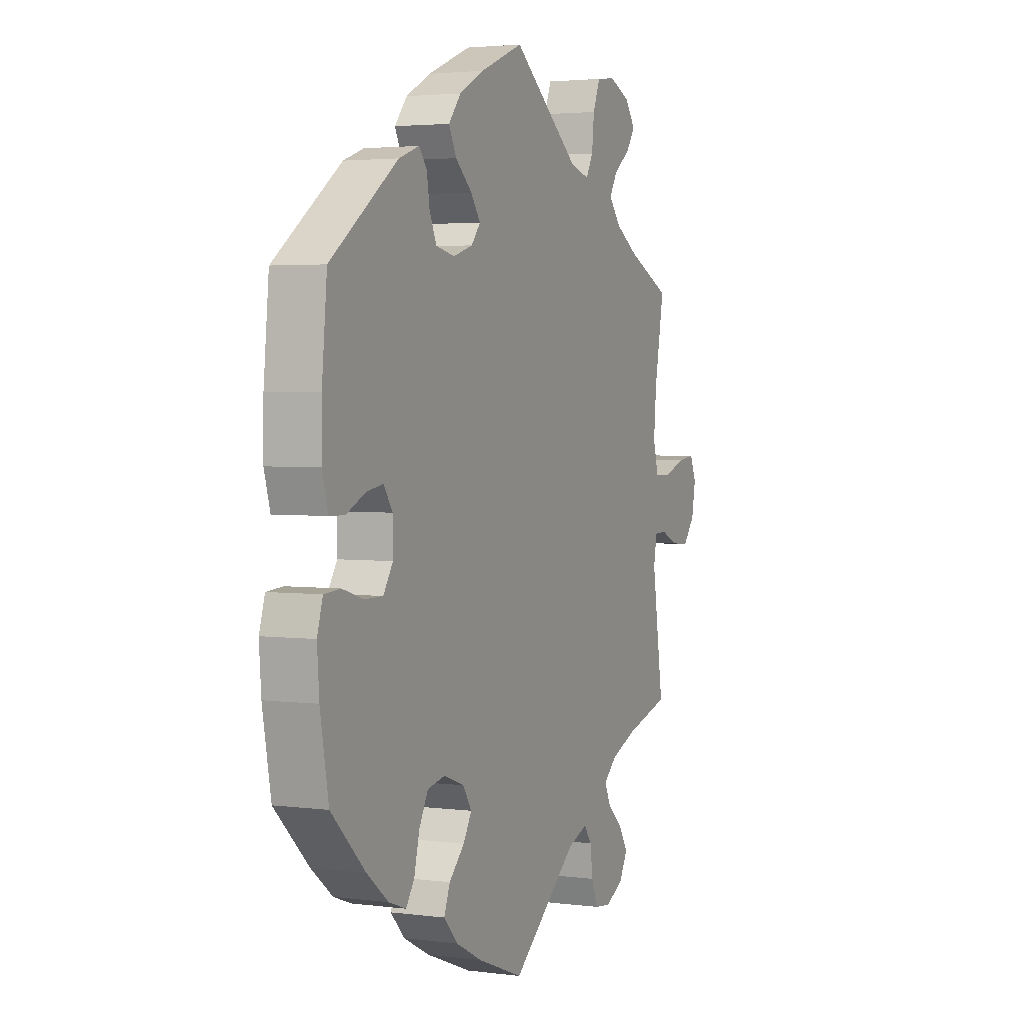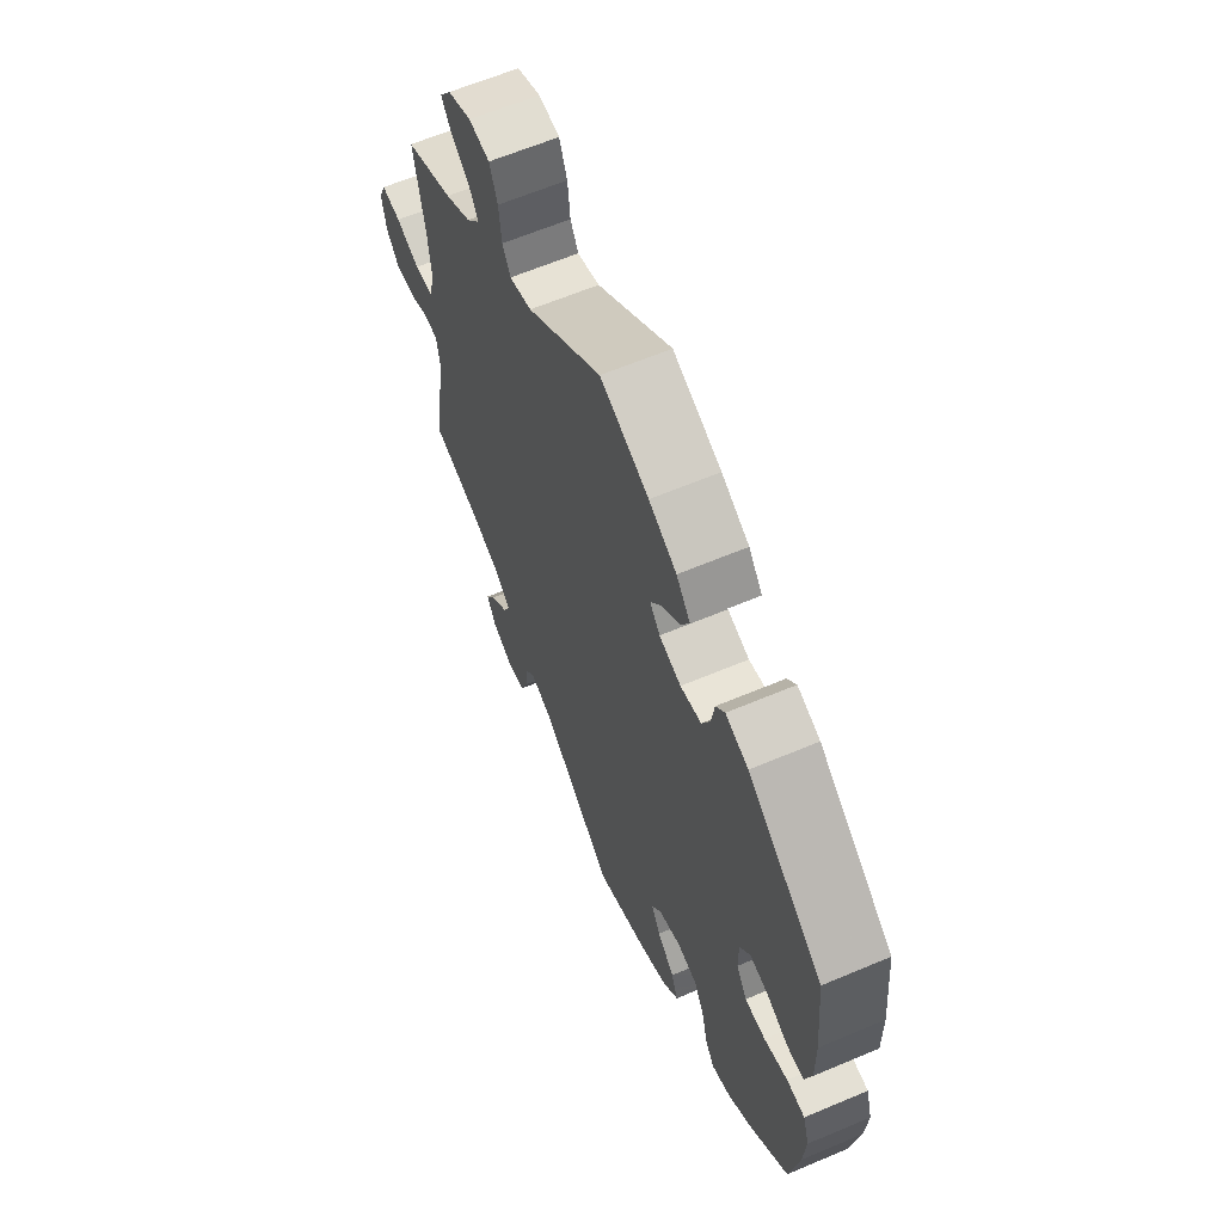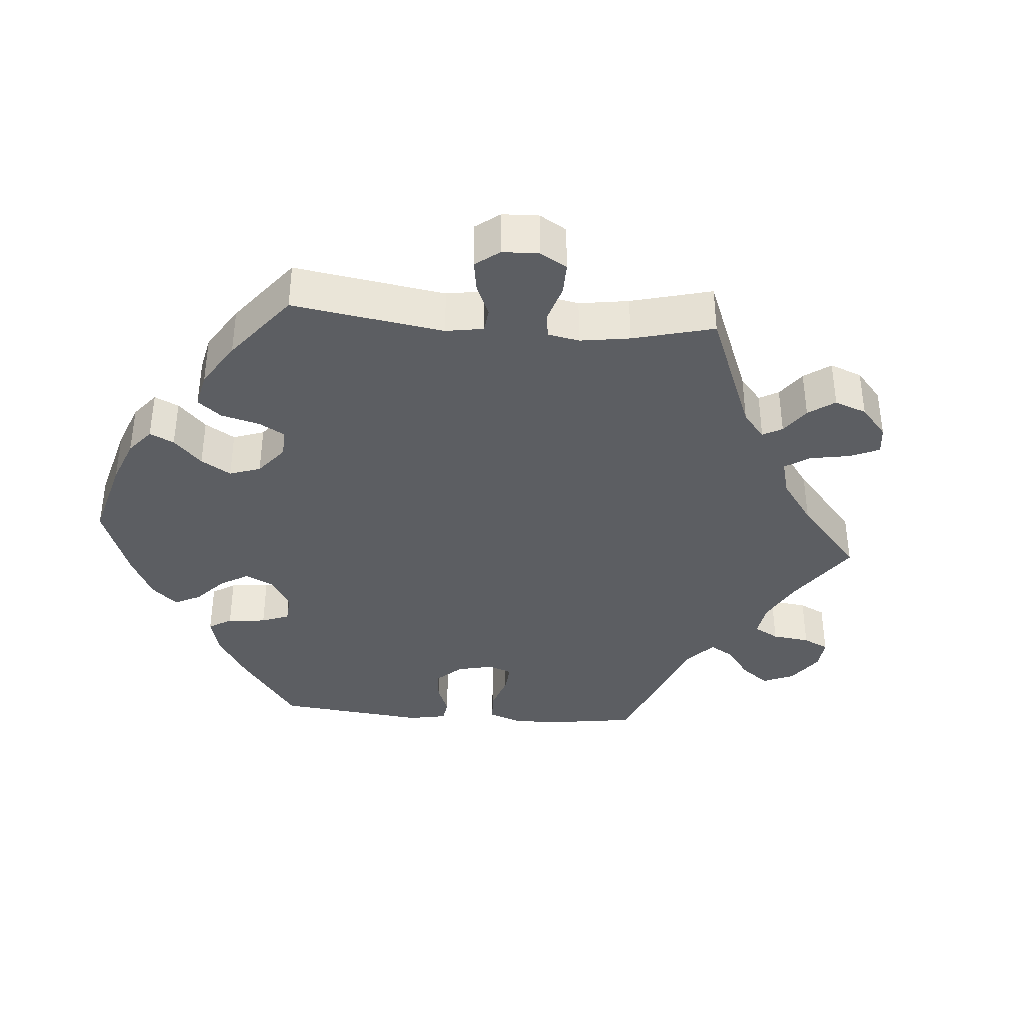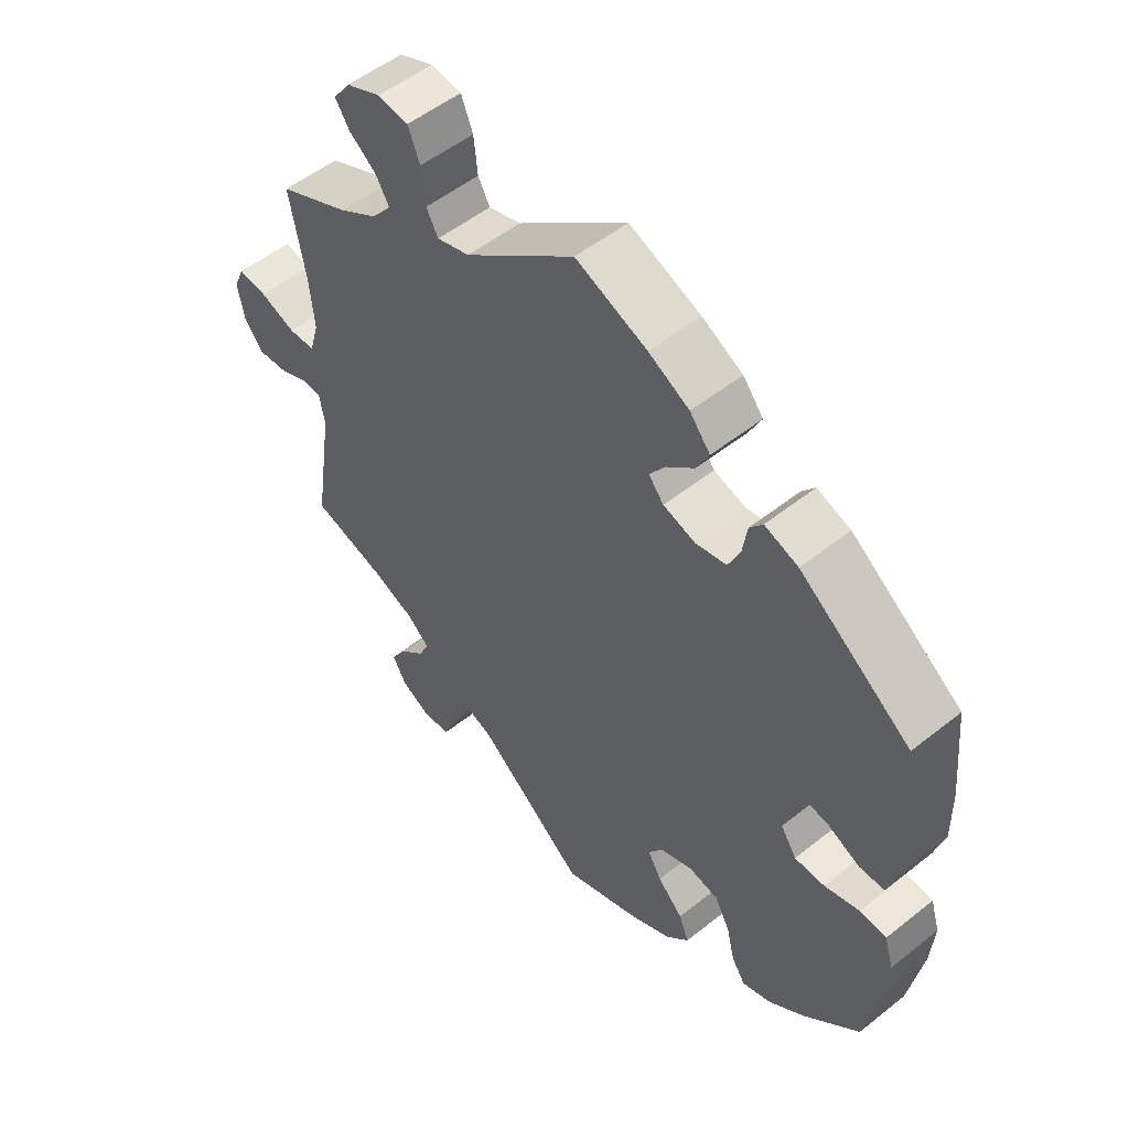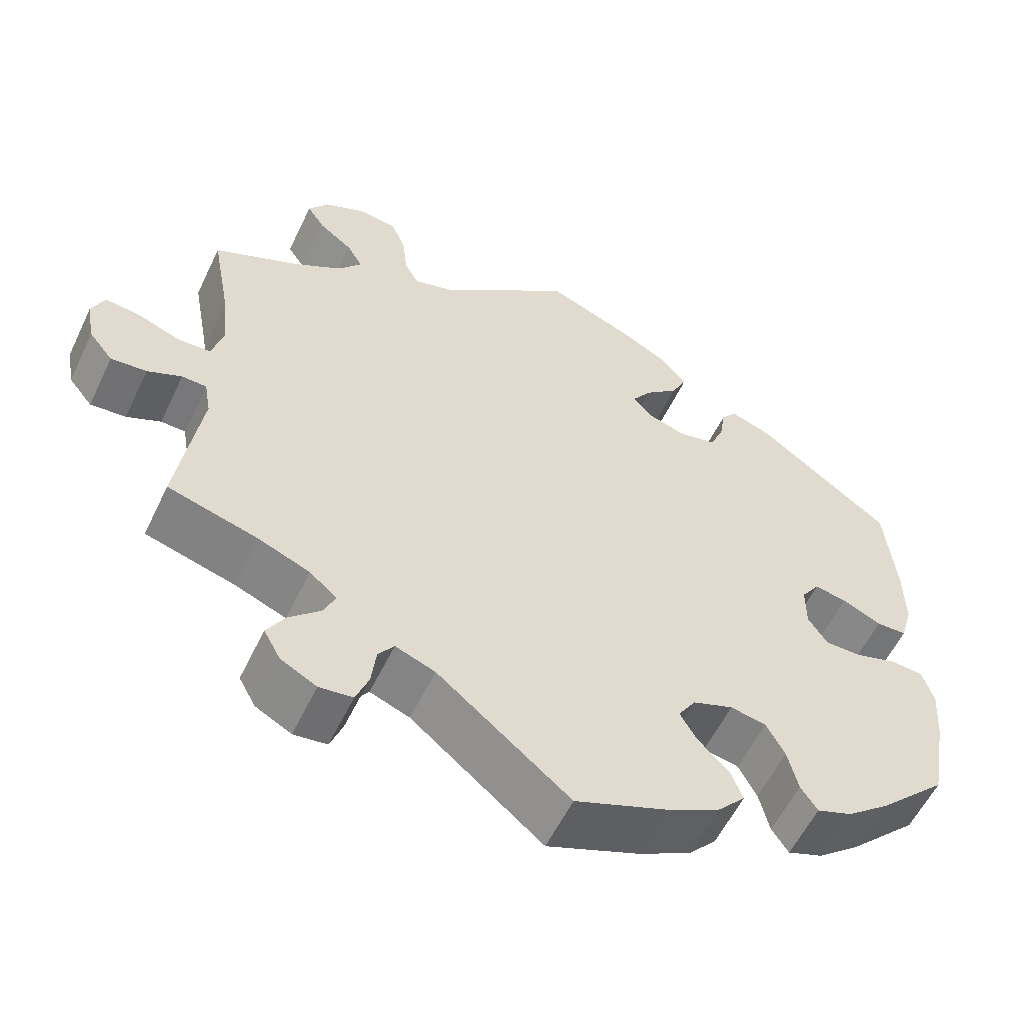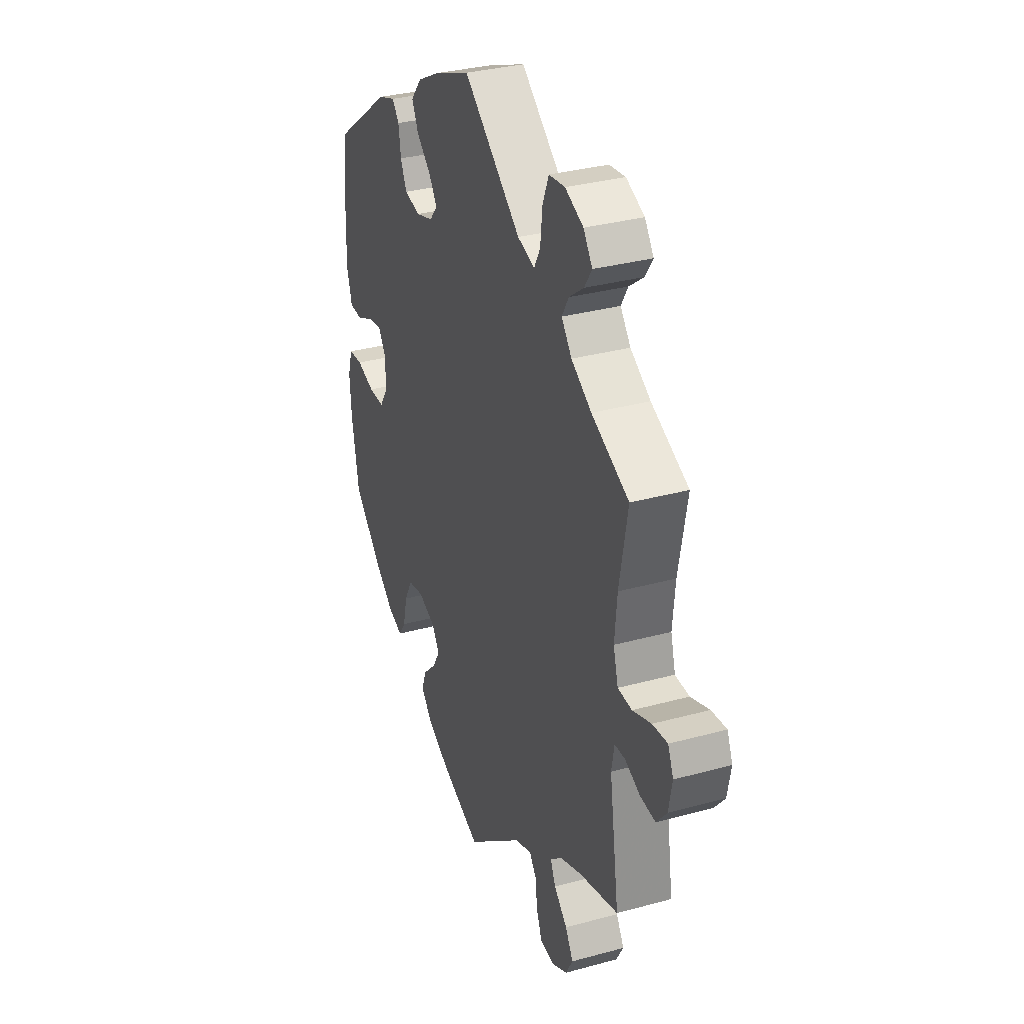
<metadata>
{"format":"obj","ext":"obj","renderer":"f3d","projection":"perspective","resolution":1024,"background":"white","views":[{"elev":3.1,"azim":114.0,"up":"+Z"},{"elev":62.7,"azim":66.8,"up":"+Z"},{"elev":-37.7,"azim":-154.6,"up":"+Y"},{"elev":52.8,"azim":49.5,"up":"+Z"},{"elev":-56.9,"azim":-25.4,"up":"+Z"},{"elev":32.9,"azim":-110.7,"up":"+Z"}]}
</metadata>
<code>
v -0.392 0.07 0.339
v -0.333 0.07 0.375
v -0.303 0.07 0.412
v -0.323 0.07 0.446
v -0.365 0.07 0.478
v -0.387 0.07 0.511
v -0.361 0.07 0.547
v -0.308 0.07 0.57
v -0.261 0.07 0.564
v -0.243 0.07 0.519
v -0.237 0.07 0.464
v -0.219 0.07 0.431
v -0.169 0.07 0.446
v -0.001 0.07 0.578
v 0.108 0.07 0.534
v 0.17 0.07 0.501
v 0.201 0.07 0.463
v 0.182 0.07 0.425
v 0.14 0.07 0.388
v 0.116 0.07 0.354
v 0.139 0.07 0.326
v 0.188 0.07 0.311
v 0.235 0.07 0.321
v 0.253 0.07 0.36
v 0.26 0.07 0.406
v 0.28 0.07 0.431
v 0.331 0.07 0.413
v 0.5 0.07 0.289
v 0.513 0.07 0.155
v 0.514 0.07 0.076
v 0.499 0.07 0.024
v 0.461 0.07 0.023
v 0.412 0.07 0.046
v 0.371 0.07 0.053
v 0.348 0.07 0.02
v 0.348 0.07 -0.034
v 0.372 0.07 -0.071
v 0.418 0.07 -0.071
v 0.471 0.07 -0.055
v 0.512 0.07 -0.058
v 0.526 0.07 -0.104
v 0.521 0.07 -0.173
v 0.5 0.07 -0.289
v 0.415 0.07 -0.372
v 0.361 0.07 -0.415
v 0.317 0.07 -0.431
v 0.296 0.07 -0.4
v 0.283 0.07 -0.346
v 0.26 0.07 -0.303
v 0.215 0.07 -0.294
v 0.164 0.07 -0.313
v 0.142 0.07 -0.347
v 0.163 0.07 -0.383
v 0.202 0.07 -0.422
v 0.217 0.07 -0.461
v 0.182 0.07 -0.499
v 0.116 0.07 -0.533
v 0 0.07 -0.578
v -0.166 0.07 -0.443
v -0.216 0.07 -0.424
v -0.236 0.07 -0.451
v -0.242 0.07 -0.5
v -0.258 0.07 -0.541
v -0.3 0.07 -0.546
v -0.345 0.07 -0.522
v -0.366 0.07 -0.484
v -0.343 0.07 -0.446
v -0.304 0.07 -0.41
v -0.289 0.07 -0.377
v -0.323 0.07 -0.347
v -0.388 0.07 -0.321
v -0.501 0.07 -0.289
v -0.472 0.07 -0.097
v -0.48 0.07 -0.051
v -0.511 0.07 -0.05
v -0.554 0.07 -0.069
v -0.599 0.07 -0.073
v -0.629 0.07 -0.036
v -0.639 0.07 0.018
v -0.623 0.07 0.055
v -0.579 0.07 0.05
v -0.525 0.07 0.03
v -0.484 0.07 0.032
v -0.47 0.07 0.082
v -0.477 0.07 0.159
v -0.501 0.07 0.289
v -0.392 0 0.339
v -0.333 0 0.375
v -0.303 0 0.412
v -0.323 0 0.446
v -0.365 0 0.478
v -0.387 0 0.511
v -0.361 0 0.547
v -0.308 0 0.57
v -0.261 0 0.564
v -0.243 0 0.519
v -0.237 0 0.464
v -0.219 0 0.431
v -0.169 0 0.446
v -0.001 0 0.578
v 0.108 0 0.534
v 0.17 0 0.501
v 0.201 0 0.463
v 0.182 0 0.425
v 0.14 0 0.388
v 0.116 0 0.354
v 0.139 0 0.326
v 0.188 0 0.311
v 0.235 0 0.321
v 0.253 0 0.36
v 0.26 0 0.406
v 0.28 0 0.431
v 0.331 0 0.413
v 0.5 0 0.289
v 0.513 0 0.155
v 0.514 0 0.076
v 0.499 0 0.024
v 0.461 0 0.023
v 0.412 0 0.046
v 0.371 0 0.053
v 0.348 0 0.02
v 0.348 0 -0.034
v 0.372 0 -0.071
v 0.418 0 -0.071
v 0.471 0 -0.055
v 0.512 0 -0.058
v 0.526 0 -0.104
v 0.521 0 -0.173
v 0.5 0 -0.289
v 0.415 0 -0.372
v 0.361 0 -0.415
v 0.317 0 -0.431
v 0.296 0 -0.4
v 0.283 0 -0.346
v 0.26 0 -0.303
v 0.215 0 -0.294
v 0.164 0 -0.313
v 0.142 0 -0.347
v 0.163 0 -0.383
v 0.202 0 -0.422
v 0.217 0 -0.461
v 0.182 0 -0.499
v 0.116 0 -0.533
v 0 0 -0.578
v -0.166 0 -0.443
v -0.216 0 -0.424
v -0.236 0 -0.451
v -0.242 0 -0.5
v -0.258 0 -0.541
v -0.3 0 -0.546
v -0.345 0 -0.522
v -0.366 0 -0.484
v -0.343 0 -0.446
v -0.304 0 -0.41
v -0.289 0 -0.377
v -0.323 0 -0.347
v -0.388 0 -0.321
v -0.501 0 -0.289
v -0.472 0 -0.097
v -0.48 0 -0.051
v -0.511 0 -0.05
v -0.554 0 -0.069
v -0.599 0 -0.073
v -0.629 0 -0.036
v -0.639 0 0.018
v -0.623 0 0.055
v -0.579 0 0.05
v -0.525 0 0.03
v -0.484 0 0.032
v -0.47 0 0.082
v -0.477 0 0.159
v -0.501 0 0.289
f 85 86 1
f 84 85 1 2
f 83 84 2 3
f 79 80 81 82
f 79 82 83
f 78 79 83
f 75 76 77 78
f 74 75 78 83
f 73 74 83 3
f 71 72 73 3
f 65 66 67 68
f 65 68 69
f 64 65 69
f 61 62 63 64
f 61 64 69
f 60 61 69
f 59 60 69 70
f 57 58 59
f 56 57 59 70
f 53 54 55 56
f 52 53 56 70
f 45 46 47 48
f 45 48 49
f 44 45 49
f 43 44 49
f 42 43 49 50
f 38 39 40 41
f 37 38 41 42
f 30 31 32 33
f 30 33 34
f 29 30 34
f 28 29 34
f 27 28 34 35
f 24 25 26 27
f 23 24 27 35
f 16 17 18 19
f 16 19 20
f 13 14 15 16
f 12 13 16 20
f 8 9 10 11
f 8 11 12
f 7 8 12
f 4 5 6 7
f 3 4 7 12
f 51 52 70 71
f 37 42 50 51
f 36 37 51 71
f 22 23 35 36
f 21 22 36 71
f 20 21 71
f 3 12 20 71
f 87 172 171
f 88 87 171 170
f 89 88 170 169
f 168 167 166 165
f 169 168 165
f 169 165 164
f 164 163 162 161
f 169 164 161 160
f 89 169 160 159
f 89 159 158 157
f 154 153 152 151
f 155 154 151
f 155 151 150
f 150 149 148 147
f 155 150 147
f 155 147 146
f 156 155 146 145
f 145 144 143
f 156 145 143 142
f 142 141 140 139
f 156 142 139 138
f 134 133 132 131
f 135 134 131
f 135 131 130
f 135 130 129
f 136 135 129 128
f 127 126 125 124
f 128 127 124 123
f 119 118 117 116
f 120 119 116
f 120 116 115
f 120 115 114
f 121 120 114 113
f 113 112 111 110
f 121 113 110 109
f 105 104 103 102
f 106 105 102
f 102 101 100 99
f 106 102 99 98
f 97 96 95 94
f 98 97 94
f 98 94 93
f 93 92 91 90
f 98 93 90 89
f 157 156 138 137
f 137 136 128 123
f 157 137 123 122
f 122 121 109 108
f 157 122 108 107
f 157 107 106
f 157 106 98 89
f 1 87 88 2
f 2 88 89 3
f 3 89 90 4
f 4 90 91 5
f 5 91 92 6
f 6 92 93 7
f 7 93 94 8
f 8 94 95 9
f 9 95 96 10
f 10 96 97 11
f 11 97 98 12
f 12 98 99 13
f 13 99 100 14
f 14 100 101 15
f 15 101 102 16
f 16 102 103 17
f 17 103 104 18
f 18 104 105 19
f 19 105 106 20
f 20 106 107 21
f 21 107 108 22
f 22 108 109 23
f 23 109 110 24
f 24 110 111 25
f 25 111 112 26
f 26 112 113 27
f 27 113 114 28
f 28 114 115 29
f 29 115 116 30
f 30 116 117 31
f 31 117 118 32
f 32 118 119 33
f 33 119 120 34
f 34 120 121 35
f 35 121 122 36
f 36 122 123 37
f 37 123 124 38
f 38 124 125 39
f 39 125 126 40
f 40 126 127 41
f 41 127 128 42
f 42 128 129 43
f 43 129 130 44
f 44 130 131 45
f 45 131 132 46
f 46 132 133 47
f 47 133 134 48
f 48 134 135 49
f 49 135 136 50
f 50 136 137 51
f 51 137 138 52
f 52 138 139 53
f 53 139 140 54
f 54 140 141 55
f 55 141 142 56
f 56 142 143 57
f 57 143 144 58
f 58 144 145 59
f 59 145 146 60
f 60 146 147 61
f 61 147 148 62
f 62 148 149 63
f 63 149 150 64
f 64 150 151 65
f 65 151 152 66
f 66 152 153 67
f 67 153 154 68
f 68 154 155 69
f 69 155 156 70
f 70 156 157 71
f 71 157 158 72
f 72 158 159 73
f 73 159 160 74
f 74 160 161 75
f 75 161 162 76
f 76 162 163 77
f 77 163 164 78
f 78 164 165 79
f 79 165 166 80
f 80 166 167 81
f 81 167 168 82
f 82 168 169 83
f 83 169 170 84
f 84 170 171 85
f 85 171 172 86
f 86 172 87 1

</code>
